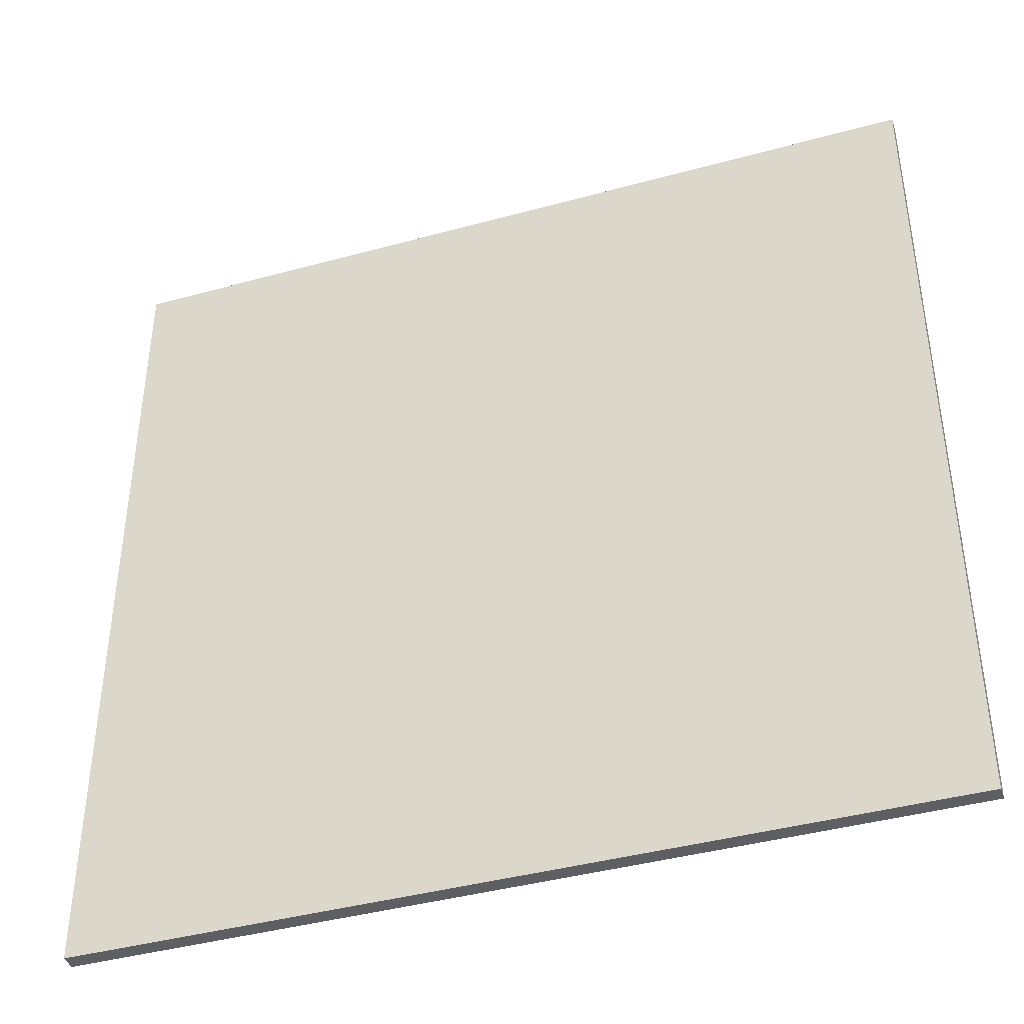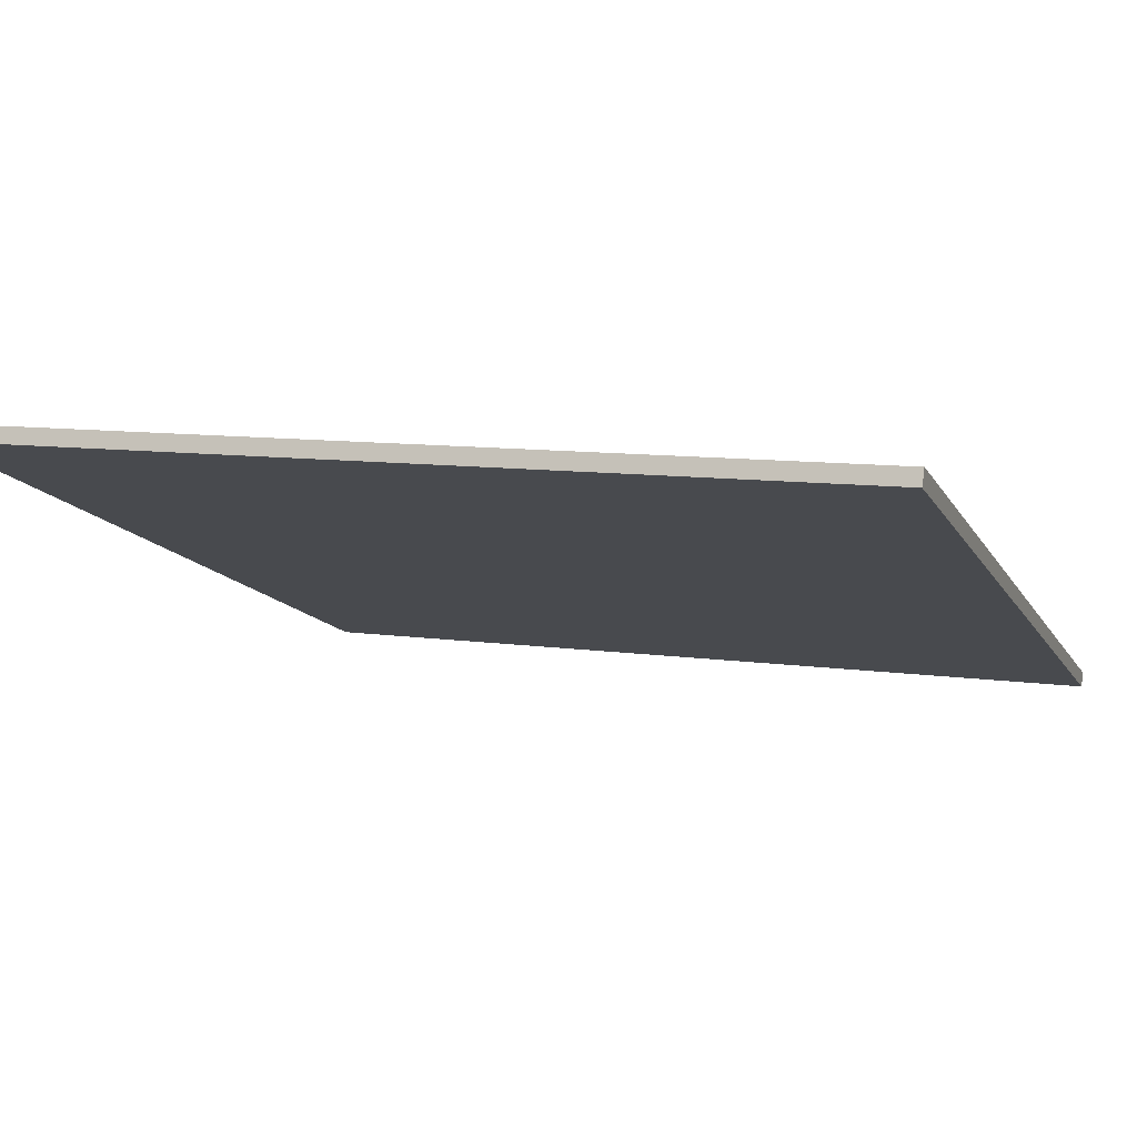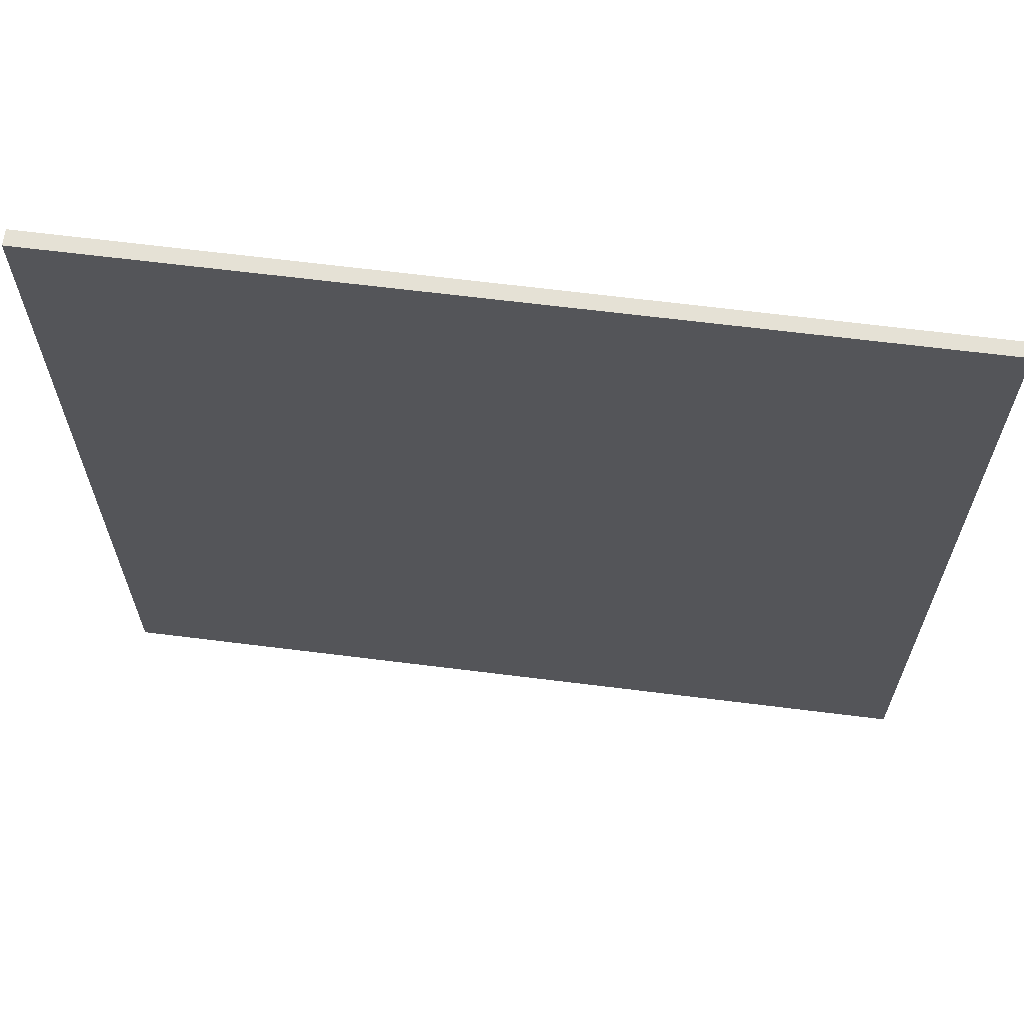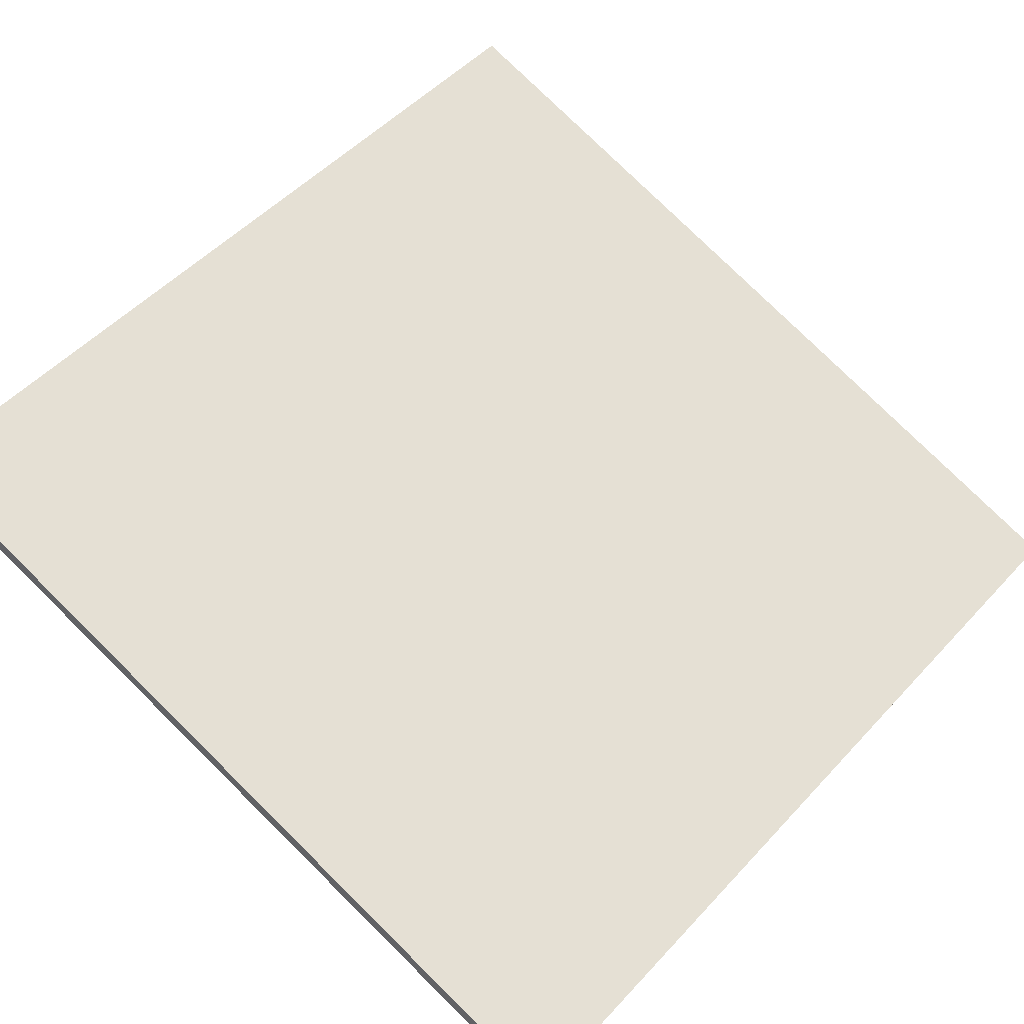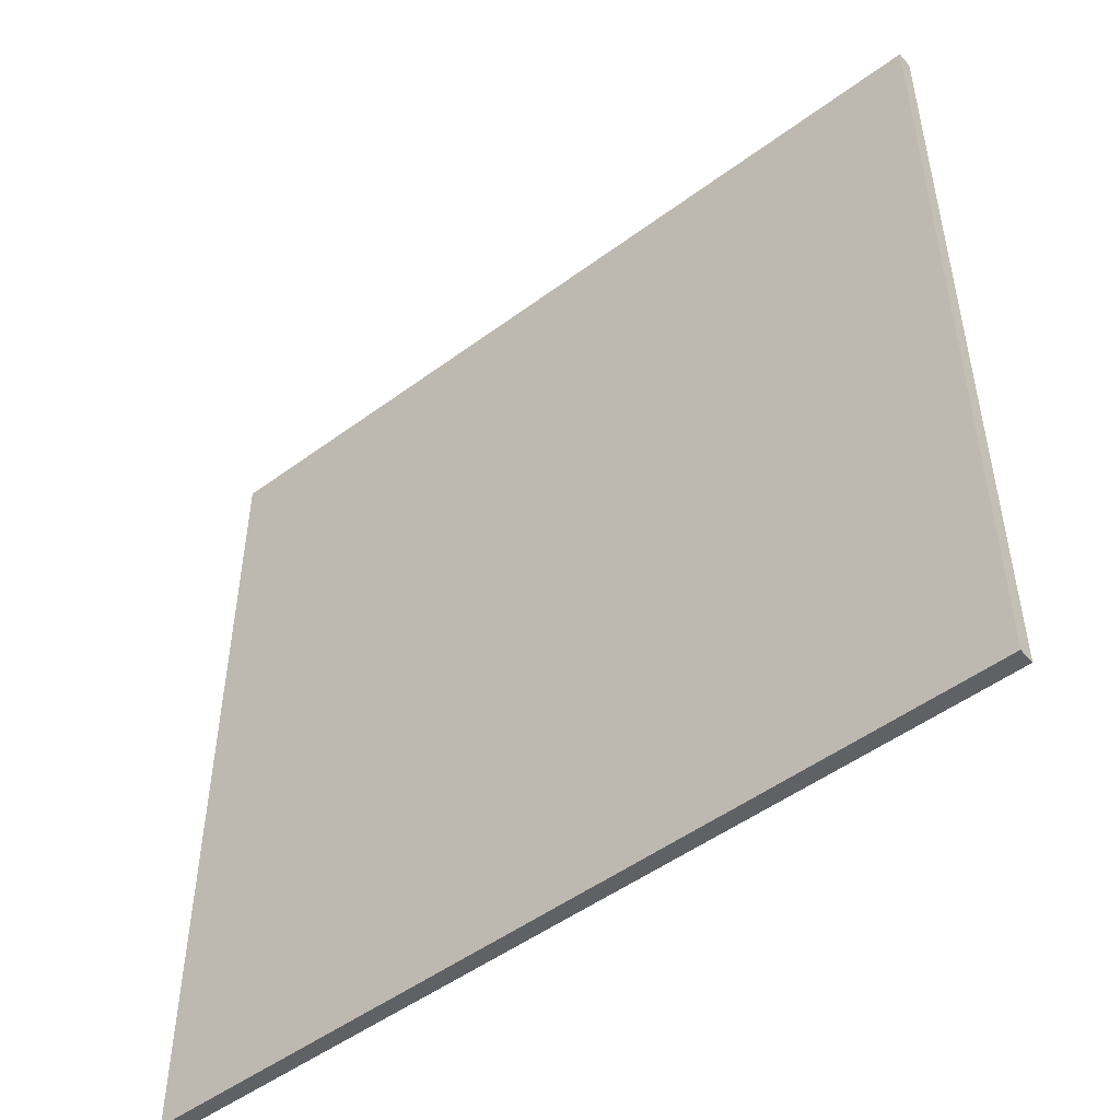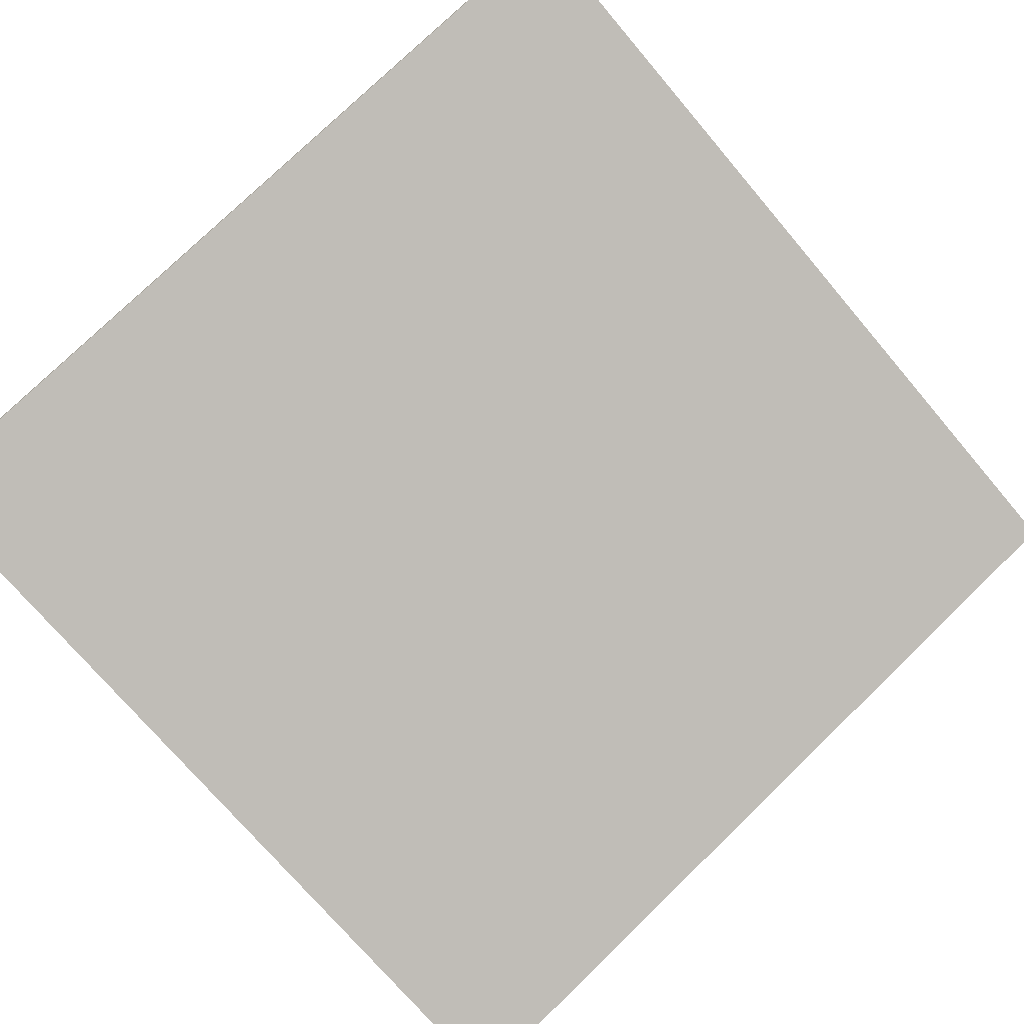
<metadata>
{"format":"obj","ext":"obj","renderer":"f3d","projection":"perspective","resolution":1024,"background":"white","views":[{"elev":-41.1,"azim":-2.8,"up":"+Z"},{"elev":9.5,"azim":-69.4,"up":"+Y"},{"elev":65.0,"azim":-14.1,"up":"+Z"},{"elev":79.1,"azim":-45.5,"up":"+Y"},{"elev":-50.0,"azim":-162.2,"up":"+Z"},{"elev":77.8,"azim":46.0,"up":"+Y"}]}
</metadata>
<code>
v -37.76 61.55 -4.093
v -37.76 61.55 4.093
v -37.7 61.69 -4.093
v -37.7 61.69 4.093
v -45.38 64.53 -4.093
v -45.38 64.53 4.093
v -45.33 64.67 -4.093
v -45.33 64.67 4.093
f 1 3 4
f 4 2 1
f 5 6 8
f 8 7 5
f 1 2 6
f 6 5 1
f 3 7 8
f 8 4 3
f 1 5 7
f 7 3 1
f 2 4 8
f 8 6 2

</code>
